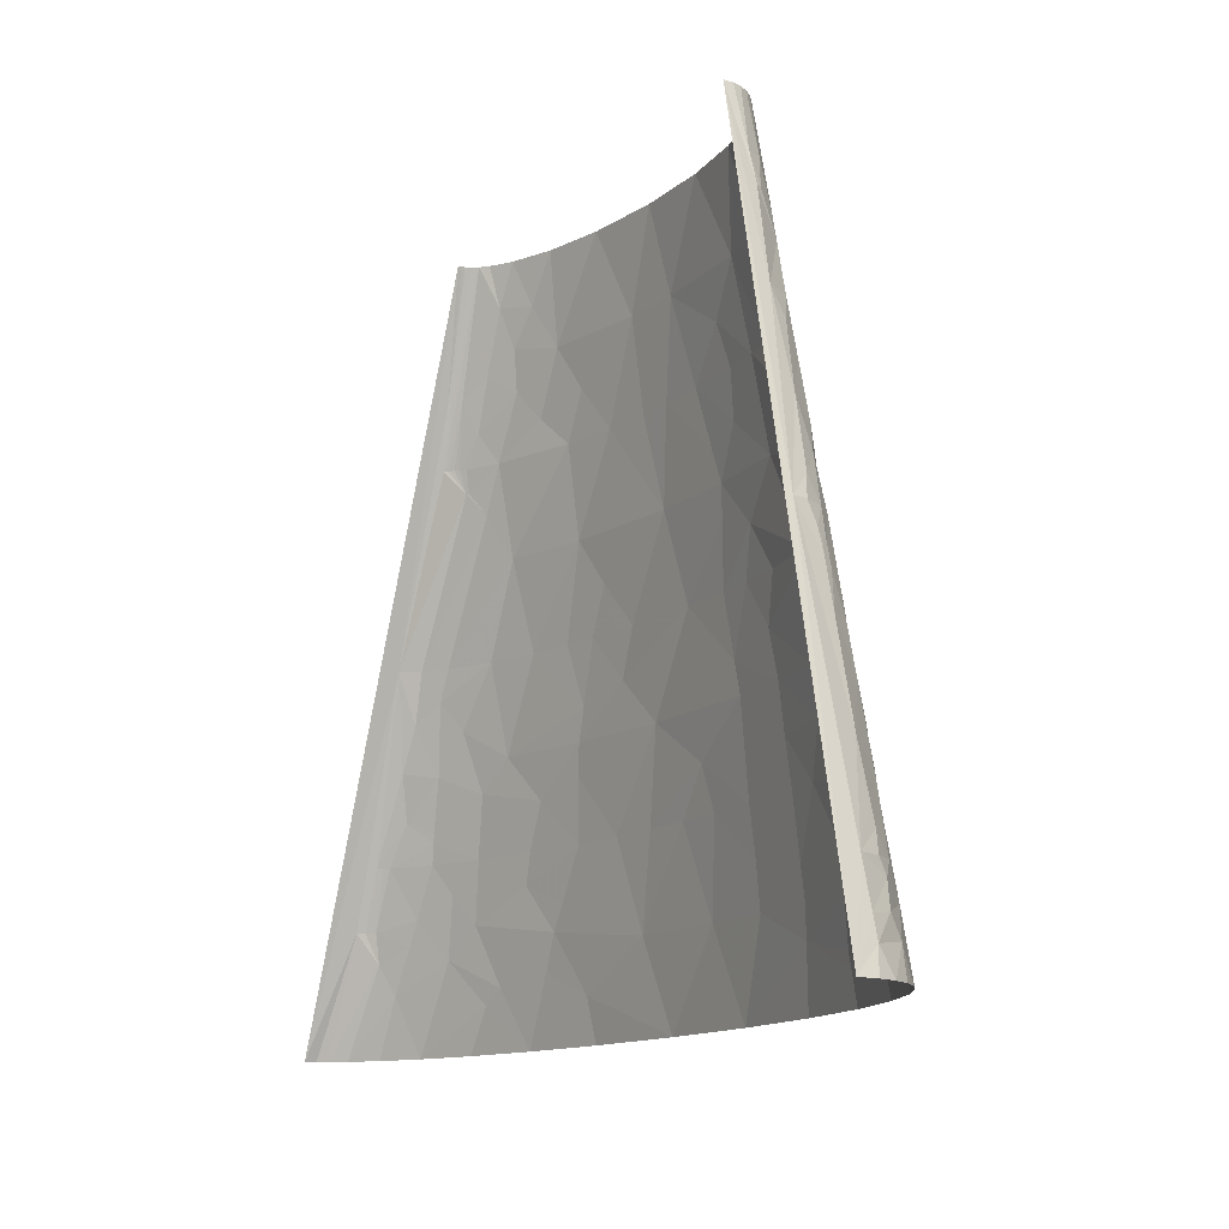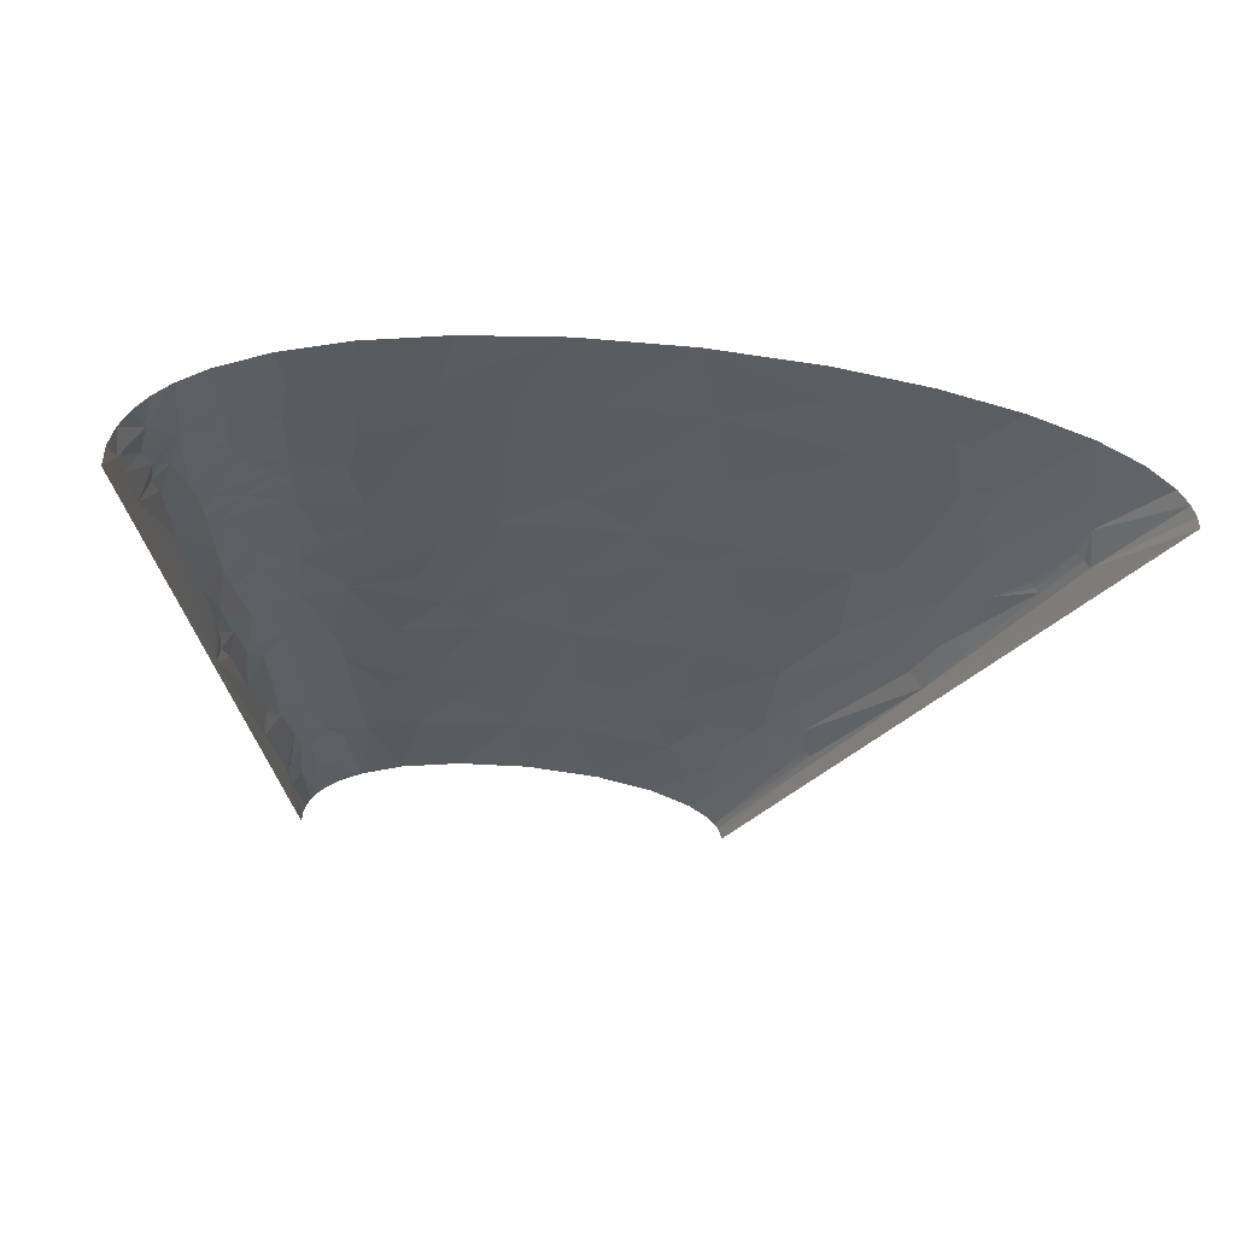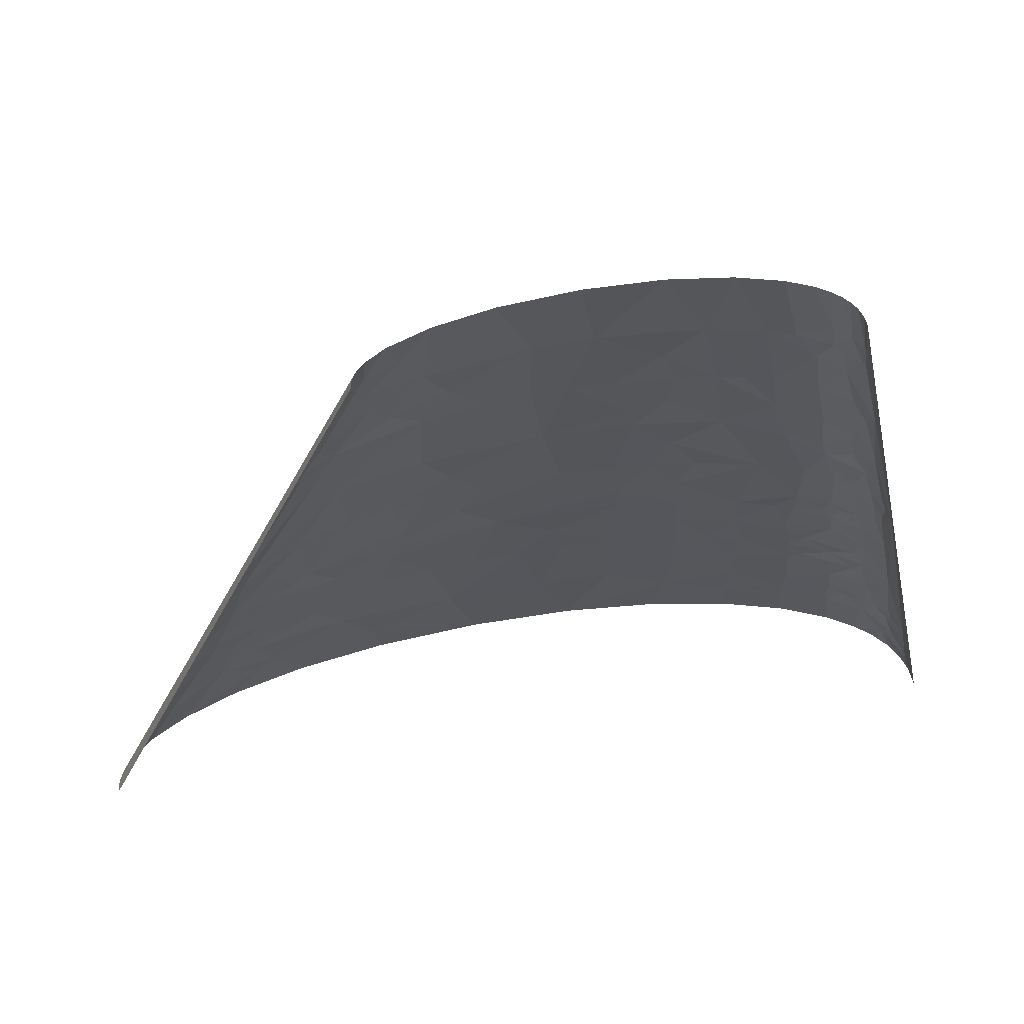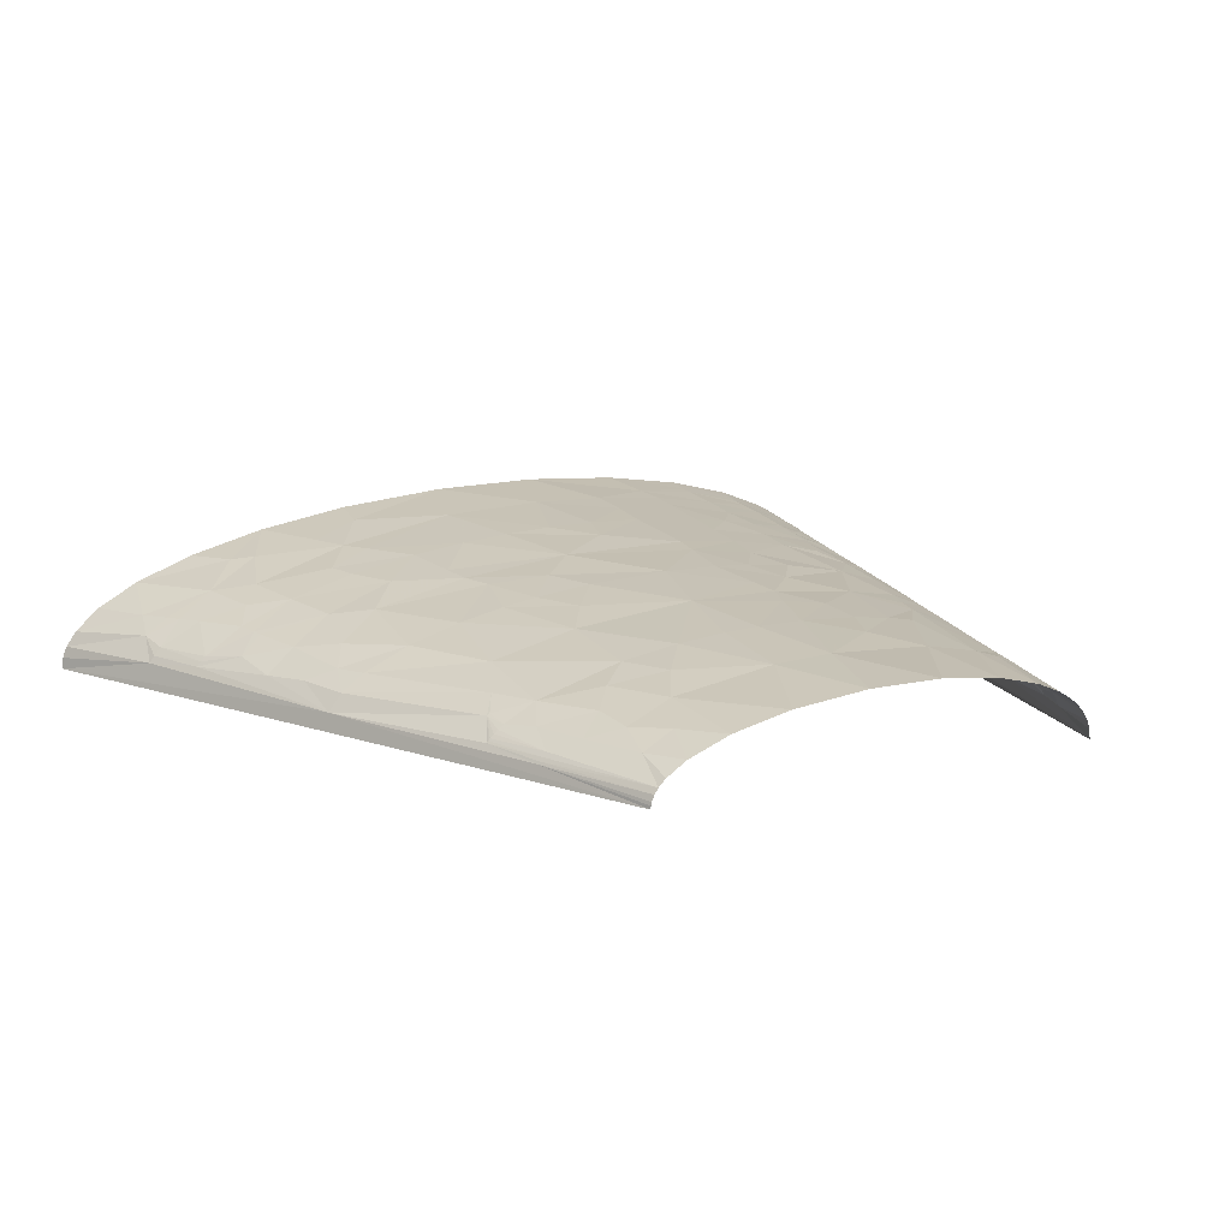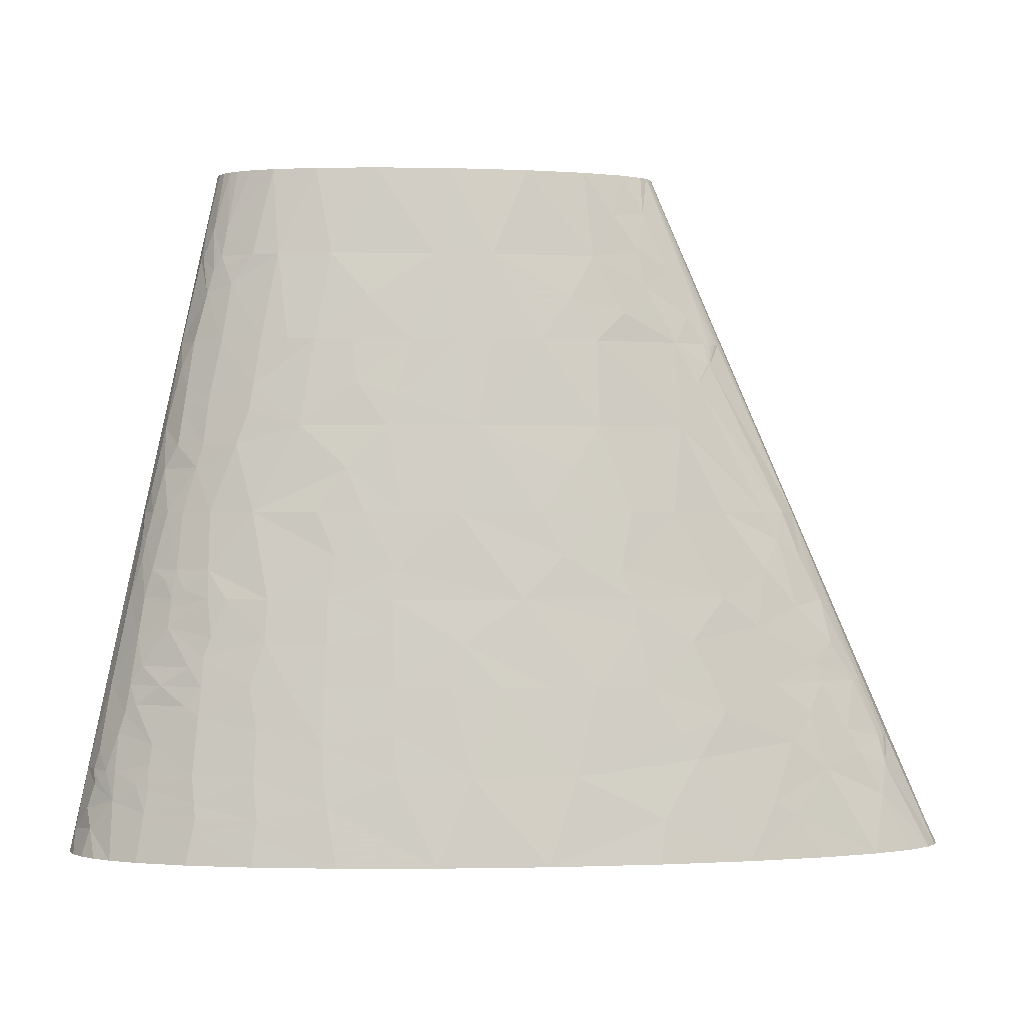
<metadata>
{"format":"obj","ext":"obj","renderer":"f3d","projection":"perspective","resolution":1024,"background":"white","views":[{"elev":-13.6,"azim":-119.8,"up":"+Y"},{"elev":-28.6,"azim":-6.2,"up":"+Z"},{"elev":57.1,"azim":171.4,"up":"+Y"},{"elev":12.7,"azim":152.2,"up":"+Z"},{"elev":-0.3,"azim":-3.4,"up":"+Y"}]}
</metadata>
<code>
v -91.42 140.6 2.955
v -61.01 281.3 0
v -122 0 0
v 220.7 46.88 9.918
v 241.7 0 9.079
v 243.5 0 4.55
v 244 0 0
v 207.1 70.32 14.12
v 216 46.88 15.8
v 218.8 46.88 12.65
v 205.2 70.32 16.04
v 208.7 70.32 12.18
v 181.2 140.6 6.989
v 122 281.3 0
v 137.4 234.4 10.08
v 144.7 211 13.04
v 146.3 211 11.73
v 147.7 211 10.27
v 148.4 211 9.487
v 139 234.4 8.335
v 119.1 281.3 7.149
v 149.1 211 8.7
v 140 234.4 6.923
v 120.6 281.3 4.978
v 140.7 234.4 5.933
v 121.6 281.3 2.579
v 121.9 281.3 1.291
v -113.5 35.16 8.305
v -103.2 70.32 14.83
v -100.4 35.16 28
v -104.3 35.16 24.31
v -101 23.44 29.91
v 43.53 35.16 58.55
v 30 0 62.4
v 74.3 0 61.47
v 54.97 70.32 54.28
v 35.55 70.32 54.68
v -62.04 117.2 36.18
v -44.09 140.6 38.87
v -61.59 140.6 33.17
v -62.11 105.5 37.71
v -54.81 105.5 40.13
v -37.95 105.5 44.39
v 85.58 35.16 56.46
v 74.68 70.32 53.12
v 94.37 70.32 51.22
v -75.32 211 6.787
v -81.47 175.8 10.89
v 64.74 105.5 49.66
v -67.1 246.1 7.949
v -65.06 257.9 6.527
v -60.67 281.3 3.867
v -59.48 281.3 7.444
v -66.15 246.1 9.858
v 216 23.44 24.31
v 211.3 0 33.06
v 227.7 0 23.8
v 237.7 0 15.01
v 190.8 35.16 34.16
v -53.71 234.4 23.13
v -57.47 211 24.83
v -41.25 211 31.15
v 147.6 105.5 35.79
v 148.5 140.6 28.95
v 127.5 140.6 35.46
v -34.4 246.1 28.8
v -44.96 246.1 25.37
v -18.98 281.3 28.16
v -36.45 281.3 23.82
v -30.37 211 33.9
v 46.7 175.8 42.49
v 72.48 211 35.96
v 52.75 211 37.99
v 38.66 211 38.79
v 38.44 140.6 46.78
v 72.17 140.6 44.83
v -12.64 246.1 33.02
v 5.968 281.3 30.89
v -19.47 211 35.91
v 96.51 175.8 36.94
v 95.68 211 32.03
v 109.4 140.6 39.54
v 29.26 246.1 35.08
v 19.72 211 39.02
v 36.19 281.3 30.79
v 130.9 175.8 28.41
v 166.8 140.6 20.41
v 129.9 211 21.67
v 53.18 246.1 33.71
v 67.42 281.3 27.35
v 94.79 246.1 26.82
v 91.38 281.3 21.87
v 135.3 222.7 15.86
v 142.4 211 14.78
v -110.9 11.72 23.23
v -118.8 0 15.31
v -114.6 0 22.06
v -108.9 0 28.22
v -101.9 0 33.81
v -112.6 19.53 18.41
v -109.4 29.3 19.8
v -110.1 35.16 16.74
v -107.8 31.25 21.35
v -87.46 19.53 39
v -90.58 0 40.41
v -91.28 31.25 35.07
v -85.9 29.3 38.29
v -99.05 50.79 25.71
v -84.41 46.88 36.35
v -85.98 35.16 37.35
v -67.81 35.16 44.85
v -85.46 39.07 37.02
v -96.4 58.6 26.33
v -42.25 11.72 54.2
v -43.57 0 55.27
v -9.989 0 60.13
v -91.7 62.51 29.24
v -94.39 70.32 25.51
v -81.22 70.32 34.35
v -92.63 82.04 24.48
v -89.38 78.14 27.94
v -71.27 62.51 40
v -65.61 58.6 42.59
v -13.88 23.44 57.17
v -41.59 17.58 53.66
v -91.43 89.86 23.8
v -78.62 93.76 32.04
v -95.89 105.5 13.62
v -88.99 105.5 22.46
v -41.9 52.74 49.6
v -44.89 70.32 46.94
v -29.78 70.32 49.87
v -64.47 70.32 41.46
v -69.79 78.14 38.46
v -92.24 123.1 13.02
v -15.46 46.88 54.44
v -15.01 70.32 51.94
v -63.73 82.04 40.2
v -90.59 121.1 16.4
v -85.84 117.2 22.7
v -77.72 101.6 31.28
v -90.69 132.8 11.75
v -90.23 140.6 8.62
v -90.76 128.9 13.31
v -86.14 140.6 16.29
v -77.27 105.5 30.9
v -89.16 128.9 15.87
v -79.57 140.6 23
v -60.72 89.86 40.22
v -80.21 113.3 27.78
v -76.9 111.3 30.15
v -72.4 109.4 32.84
v -75.31 117.2 30.09
v -72.97 140.6 27.57
v 12.9 52.74 56.09
v 13.45 70.32 54.2
v -81.44 158.2 17
v -14.05 87.9 50.13
v 121.3 17.58 54.47
v 119.2 0 57.09
v 156.4 0 50.54
v -75.67 168 20.45
v 12.49 93.76 51.61
v -73.63 181.7 19.22
v 142.3 27.35 49.45
v 40.18 87.9 52.68
v 12.02 105.5 50.31
v -10.92 123.1 46.65
v 0.6731 140.6 45.81
v -18.16 140.6 43.85
v -72.24 191.4 18.26
v -62.52 187.5 25.84
v -69.35 211 16.4
v 135.4 41.02 48.83
v 176.2 17.58 42.62
v 187.6 0 42.23
v 167.6 23.44 44.09
v 175.5 46.88 37.53
v -51.05 168 33.45
v -25.19 175.8 38.88
v 13.33 117.2 49.09
v 15.71 140.6 46.62
v 128.9 50.79 48.66
v 116.2 70.32 48.16
v -45.95 181.7 33.36
v 147.2 58.6 43.65
v 169.2 70.32 35.24
v 142.9 70.32 42.83
v -44.36 191.4 32.63
v -6.134 158.2 43.32
v -64.1 230.5 16.84
v 111.7 93.76 45.69
v -61.49 240.3 16.98
v 11.79 164.1 43.92
v 133.8 87.9 42.23
v 162.5 93.76 33.1
v 209.5 35.16 24.92
v 81.18 123.1 46.08
v 95.34 140.6 41.96
v 109.5 105.5 44.46
v -56.65 242.2 20.16
v -57.86 246.1 18.63
v 183.9 58.6 32.01
v 190 70.32 26.4
v 206.2 41.02 25.21
v 9.971 175.8 42.56
v 104.7 117.2 43.65
v 200.8 50.79 25.65
v 218.4 35.16 18.44
v -55.75 257.9 17.92
v -51.51 281.3 16.5
v -54.84 281.3 13.75
v -46.16 281.3 19.76
v -2.227 193.4 39.86
v -3.995 211 37.8
v 13.44 187.5 41.43
v 187.7 78.14 25.62
v 186.5 82.04 25.23
v 85.45 158.2 41.07
v 2.444 228.6 36.4
v 180 101.6 23.57
v 166.2 117.2 26.67
v 85.18 228.6 31.57
v 138.9 193.4 21.59
v 175.8 140.6 13.84
v 116.8 234.4 22.03
v 114.4 250 19.68
v 103.6 263.7 21.08
v 108.2 281.3 15.27
v -118.7 9.767 9.859
v -121.3 0 7.964
v -117 18.23 9.331
v -108.5 40.37 17.4
v -107.7 42.98 17.71
v -106.2 52.09 16.73
v -67.63 12.37 47.8
v -70.15 0 48.56
v -66.38 18.56 47.41
v -66.89 24.09 46.56
v -43.15 35.16 51.35
v -15.67 35.16 55.69
v 13.55 35.16 58.03
v -87.53 149.4 10.56
v -38.7 88.88 46.14
v -13.75 105.5 48.25
v -67.53 158.9 27.68
v -64.85 168 27.67
v -74.67 201.2 12.68
v -61.51 257.9 12.66
v -57.52 281.3 10.74
v 195.5 85.95 18.21
v 191.8 104.2 14.26
v 172.6 128.9 20.26
v 183.2 121.1 15.13
v 180.7 127.6 14.69
v 107.8 222.7 27.19
v 143.7 202.2 16.66
v 144.8 202.2 15.95
v 127.2 242.2 15.18
v 116.7 265.7 14.75
v 116.3 281.3 9.993
f 1 2 3
f 4 5 6
f 4 6 7
f 8 9 10
f 8 11 9
f 12 10 4
f 12 8 10
f 13 7 14
f 13 4 7
f 13 12 4
f 15 16 17
f 15 17 18
f 15 18 19
f 20 21 15
f 20 15 19
f 20 19 22
f 23 20 22
f 23 24 21
f 23 21 20
f 25 23 22
f 25 22 13
f 25 26 24
f 25 24 23
f 25 27 26
f 25 14 27
f 25 13 14
f 28 1 3
f 28 29 1
f 30 31 32
f 33 34 35
f 33 36 37
f 38 39 40
f 38 41 42
f 43 39 38
f 43 38 42
f 44 45 36
f 44 33 35
f 44 46 45
f 44 36 33
f 47 2 1
f 47 1 48
f 49 45 46
f 50 2 47
f 51 52 2
f 51 53 52
f 51 2 50
f 51 50 54
f 55 56 57
f 55 57 58
f 55 59 56
f 60 61 62
f 63 64 65
f 66 67 60
f 66 68 69
f 66 69 67
f 66 62 70
f 66 60 62
f 71 72 73
f 71 73 74
f 71 75 76
f 77 78 68
f 77 66 70
f 77 68 66
f 77 70 79
f 80 72 71
f 80 81 72
f 80 82 65
f 83 84 74
f 83 74 73
f 83 85 78
f 83 78 77
f 86 64 87
f 86 80 65
f 86 81 80
f 86 88 81
f 86 65 64
f 89 73 72
f 89 90 85
f 89 85 83
f 89 83 73
f 91 92 90
f 91 90 89
f 93 88 94
f 93 94 16
f 93 16 15
f 95 96 97
f 95 97 98
f 95 99 32
f 95 98 99
f 100 95 32
f 101 100 32
f 102 28 101
f 103 32 31
f 103 101 32
f 103 31 102
f 103 102 101
f 104 32 99
f 104 99 105
f 106 30 32
f 106 32 104
f 107 106 104
f 108 31 30
f 108 30 109
f 110 107 111
f 110 106 107
f 112 106 110
f 112 111 109
f 112 109 30
f 112 30 106
f 112 110 111
f 113 108 109
f 114 115 116
f 117 113 109
f 118 29 113
f 118 113 117
f 118 117 119
f 120 29 118
f 121 118 119
f 121 120 118
f 122 117 109
f 122 119 117
f 123 122 109
f 123 109 111
f 124 116 34
f 124 125 114
f 124 114 116
f 126 29 120
f 126 120 121
f 126 121 127
f 128 29 126
f 128 126 129
f 128 1 29
f 130 123 111
f 130 131 123
f 130 132 131
f 133 119 122
f 133 122 123
f 133 123 131
f 134 121 119
f 134 127 121
f 134 119 133
f 135 1 128
f 136 137 132
f 136 132 130
f 138 133 131
f 138 127 134
f 138 134 133
f 139 135 128
f 139 128 129
f 139 129 140
f 141 126 127
f 141 129 126
f 141 127 41
f 142 1 135
f 142 143 1
f 142 135 144
f 142 145 143
f 146 129 141
f 147 148 145
f 147 135 139
f 147 139 140
f 147 140 148
f 147 144 135
f 147 142 144
f 147 145 142
f 149 127 138
f 149 41 127
f 149 42 41
f 150 140 129
f 150 129 146
f 151 150 146
f 152 141 41
f 152 146 141
f 152 41 38
f 152 151 146
f 153 40 154
f 153 154 148
f 153 148 140
f 153 38 40
f 153 140 150
f 153 150 151
f 153 152 38
f 153 151 152
f 155 33 37
f 155 156 137
f 155 37 156
f 155 137 136
f 157 145 148
f 158 137 156
f 158 132 137
f 159 35 160
f 159 160 161
f 159 44 35
f 162 48 157
f 163 158 156
f 164 48 162
f 165 159 161
f 166 45 49
f 166 156 37
f 166 36 45
f 166 37 36
f 166 163 156
f 167 166 49
f 167 163 166
f 168 169 170
f 168 170 39
f 168 39 43
f 171 164 172
f 171 61 173
f 171 172 61
f 171 48 164
f 174 159 165
f 174 44 159
f 175 161 176
f 175 176 56
f 175 56 59
f 177 165 161
f 177 161 175
f 177 59 178
f 177 174 165
f 177 175 59
f 177 178 174
f 179 39 180
f 179 40 39
f 181 169 168
f 181 75 182
f 181 167 49
f 181 49 75
f 181 182 169
f 183 184 46
f 183 44 174
f 183 46 44
f 185 179 180
f 186 184 183
f 186 178 187
f 186 183 174
f 186 188 184
f 186 187 188
f 186 174 178
f 189 172 185
f 189 62 61
f 189 185 180
f 189 70 62
f 189 61 172
f 189 79 70
f 189 180 79
f 190 170 169
f 190 180 39
f 190 39 170
f 190 169 182
f 191 61 60
f 191 50 47
f 191 173 61
f 191 47 173
f 191 54 50
f 192 49 46
f 192 46 184
f 193 54 191
f 194 182 75
f 194 75 71
f 194 190 182
f 195 187 196
f 195 184 188
f 195 196 63
f 195 192 184
f 195 188 187
f 197 59 55
f 198 76 75
f 198 75 49
f 198 199 76
f 200 49 192
f 200 198 49
f 200 195 63
f 200 192 195
f 201 60 67
f 201 191 60
f 201 193 191
f 202 201 67
f 202 193 201
f 203 178 59
f 203 204 187
f 203 187 178
f 205 59 197
f 206 180 190
f 206 194 71
f 206 190 194
f 207 63 65
f 207 82 199
f 207 65 82
f 207 200 63
f 207 199 198
f 207 198 200
f 208 204 203
f 208 9 11
f 208 11 204
f 208 203 59
f 208 59 205
f 208 205 9
f 209 55 58
f 209 58 5
f 209 10 9
f 209 197 55
f 209 5 4
f 209 4 10
f 209 205 197
f 209 9 205
f 210 211 212
f 210 213 211
f 210 69 213
f 210 67 69
f 210 202 67
f 214 180 206
f 214 79 180
f 214 84 215
f 214 215 79
f 216 206 71
f 216 74 84
f 216 84 214
f 216 71 74
f 216 214 206
f 217 187 204
f 217 196 187
f 217 204 11
f 218 196 217
f 219 82 80
f 219 80 71
f 219 76 199
f 219 199 82
f 219 71 76
f 220 84 83
f 220 77 79
f 220 83 77
f 220 215 84
f 220 79 215
f 221 196 218
f 222 196 221
f 222 64 63
f 222 63 196
f 223 89 72
f 223 72 81
f 223 91 89
f 224 88 86
f 224 87 225
f 224 86 87
f 226 88 93
f 227 91 226
f 228 229 92
f 228 91 227
f 228 92 91
f 230 3 231
f 230 231 96
f 230 96 95
f 230 95 100
f 232 28 3
f 232 230 100
f 232 101 28
f 232 100 101
f 232 3 230
f 233 28 102
f 233 102 31
f 234 28 233
f 234 233 31
f 234 31 108
f 235 108 113
f 235 28 234
f 235 113 29
f 235 29 28
f 235 234 108
f 236 105 237
f 236 237 115
f 236 114 125
f 236 115 114
f 236 104 105
f 238 236 125
f 238 104 236
f 239 238 125
f 239 104 238
f 239 111 107
f 239 107 104
f 240 124 241
f 240 241 136
f 240 130 111
f 240 136 130
f 240 239 125
f 240 111 239
f 240 125 124
f 242 155 136
f 242 241 124
f 242 136 241
f 242 33 155
f 242 34 33
f 242 124 34
f 243 1 143
f 243 157 48
f 243 48 1
f 243 143 145
f 243 145 157
f 244 131 132
f 244 132 158
f 244 138 131
f 244 149 138
f 244 43 42
f 244 42 149
f 245 244 158
f 245 168 43
f 245 163 167
f 245 158 163
f 245 167 181
f 245 181 168
f 245 43 244
f 246 157 148
f 246 154 40
f 246 40 179
f 246 162 157
f 246 148 154
f 247 185 172
f 247 164 162
f 247 172 164
f 247 179 185
f 247 246 179
f 247 162 246
f 248 47 48
f 248 48 171
f 248 171 173
f 248 173 47
f 249 202 210
f 249 250 53
f 249 53 51
f 249 212 250
f 249 54 193
f 249 51 54
f 249 210 212
f 249 193 202
f 251 217 11
f 251 221 218
f 251 218 217
f 251 11 8
f 251 8 12
f 252 12 13
f 252 251 12
f 252 221 251
f 253 87 64
f 253 222 221
f 253 64 222
f 253 225 87
f 254 253 221
f 254 252 13
f 254 221 252
f 255 253 254
f 255 254 13
f 255 225 253
f 255 13 225
f 256 88 226
f 256 223 81
f 256 91 223
f 256 226 91
f 256 81 88
f 257 94 88
f 257 88 224
f 258 224 225
f 258 16 94
f 258 17 16
f 258 225 13
f 258 94 257
f 258 18 17
f 258 19 18
f 258 13 22
f 258 22 19
f 258 257 224
f 259 226 93
f 259 227 226
f 259 93 15
f 260 15 21
f 260 228 227
f 260 227 259
f 260 259 15
f 260 261 229
f 260 21 261
f 260 229 228

</code>
